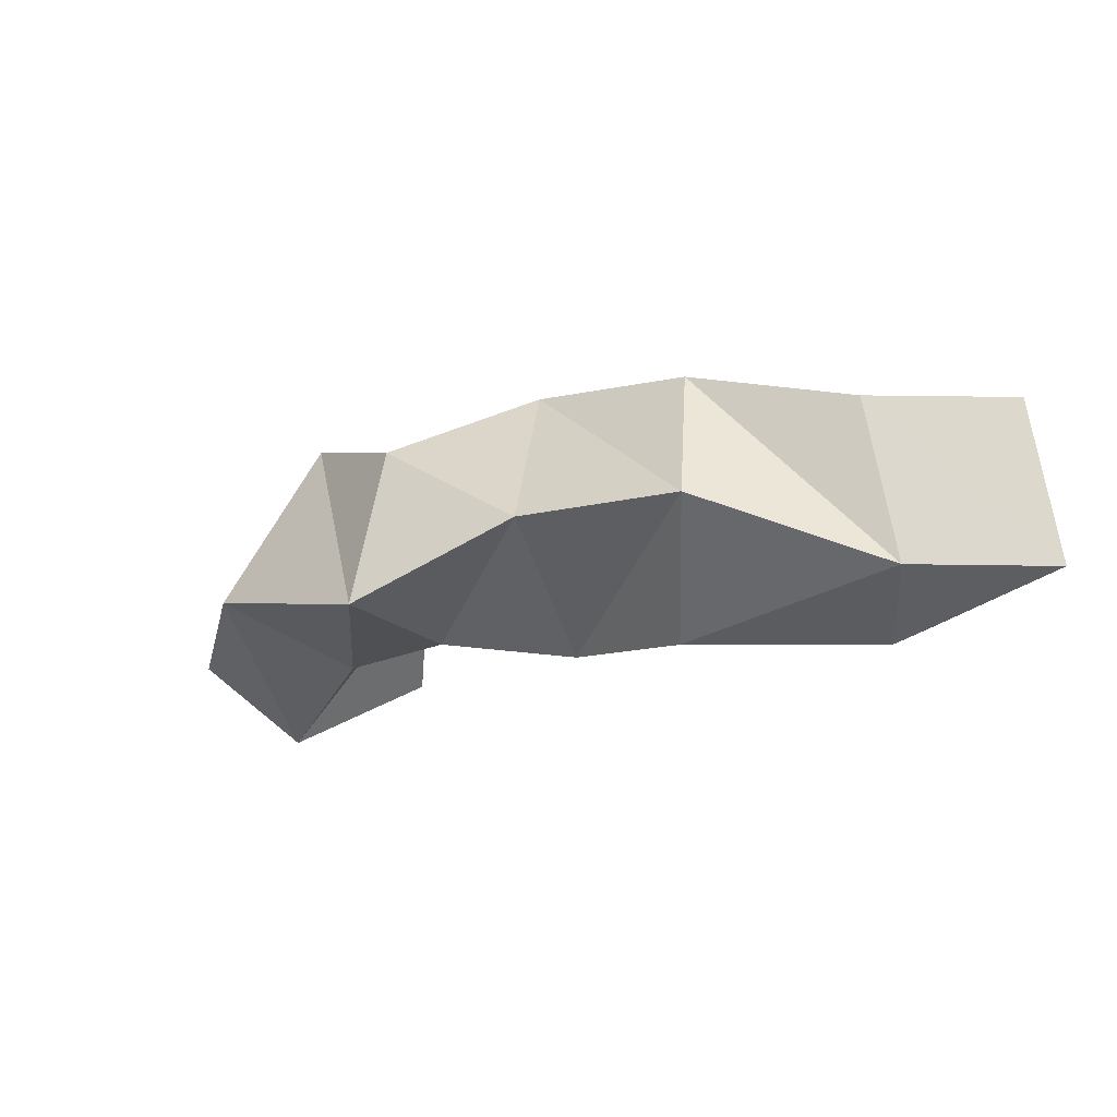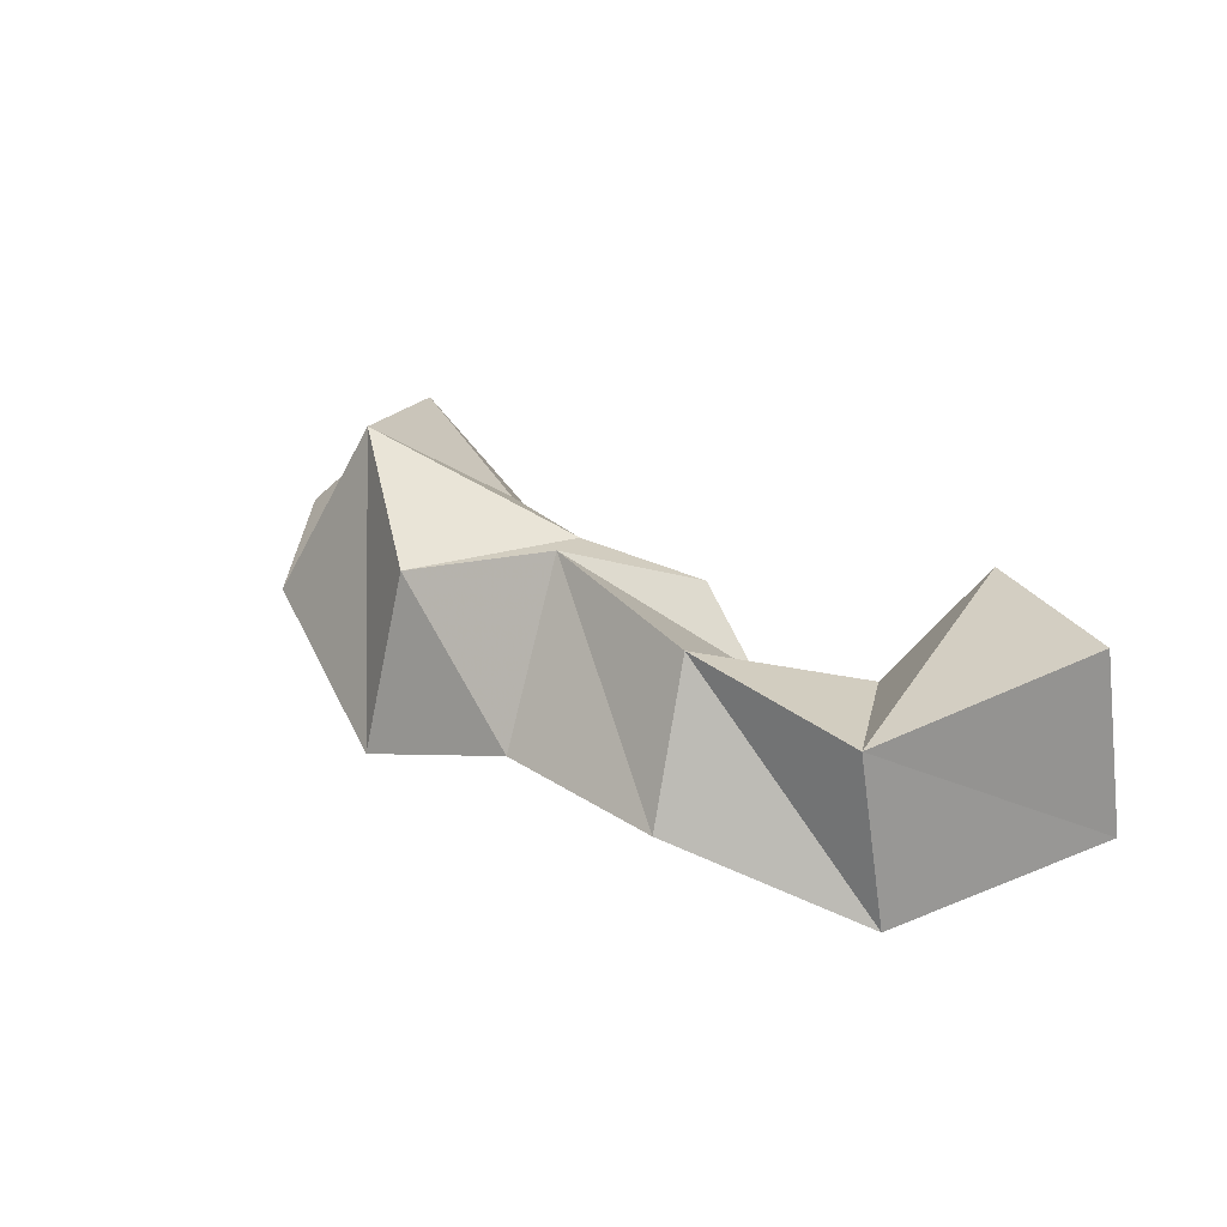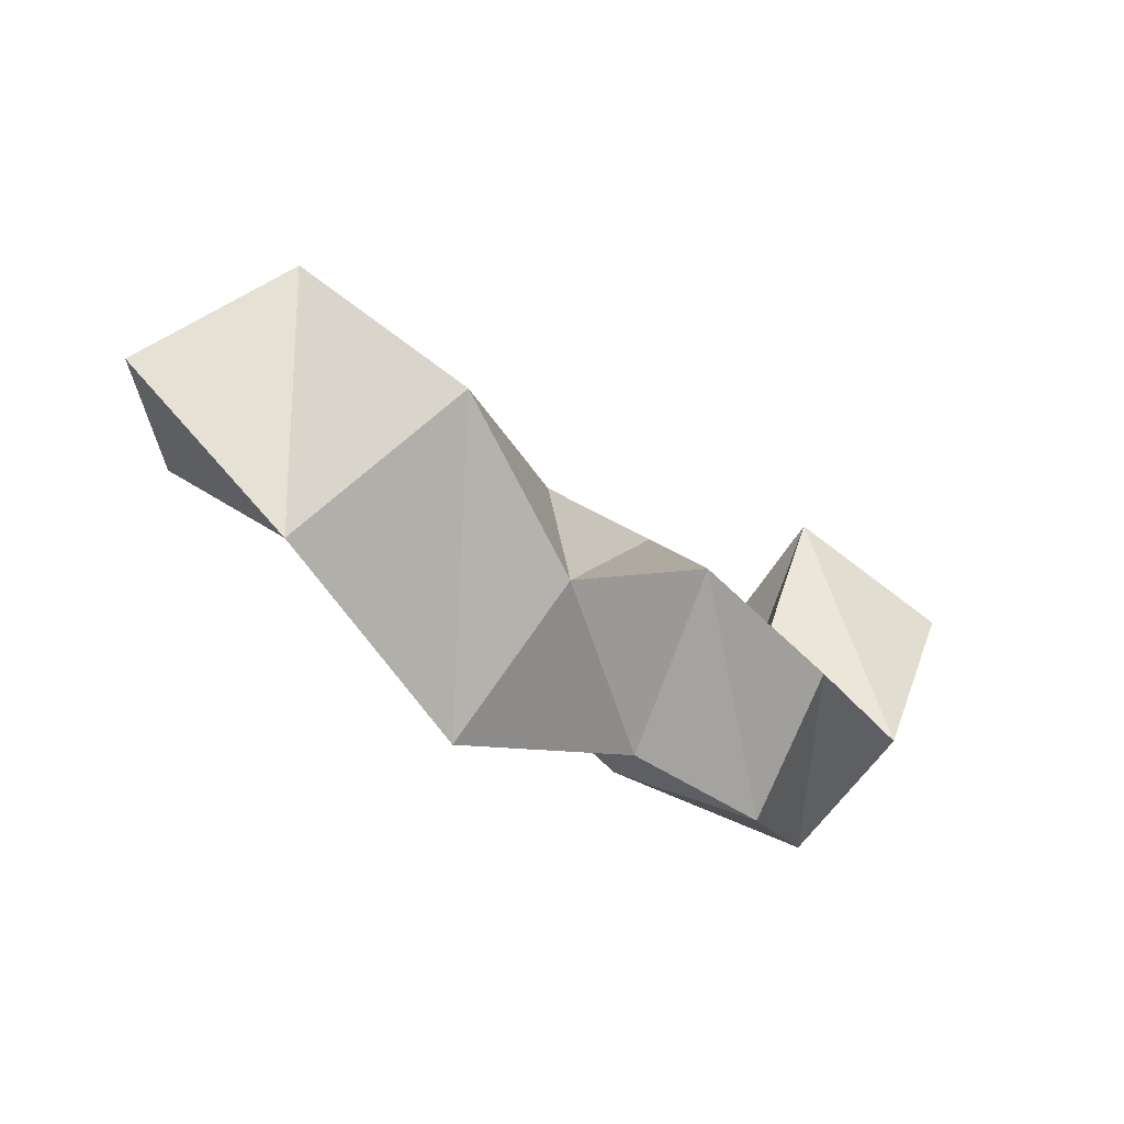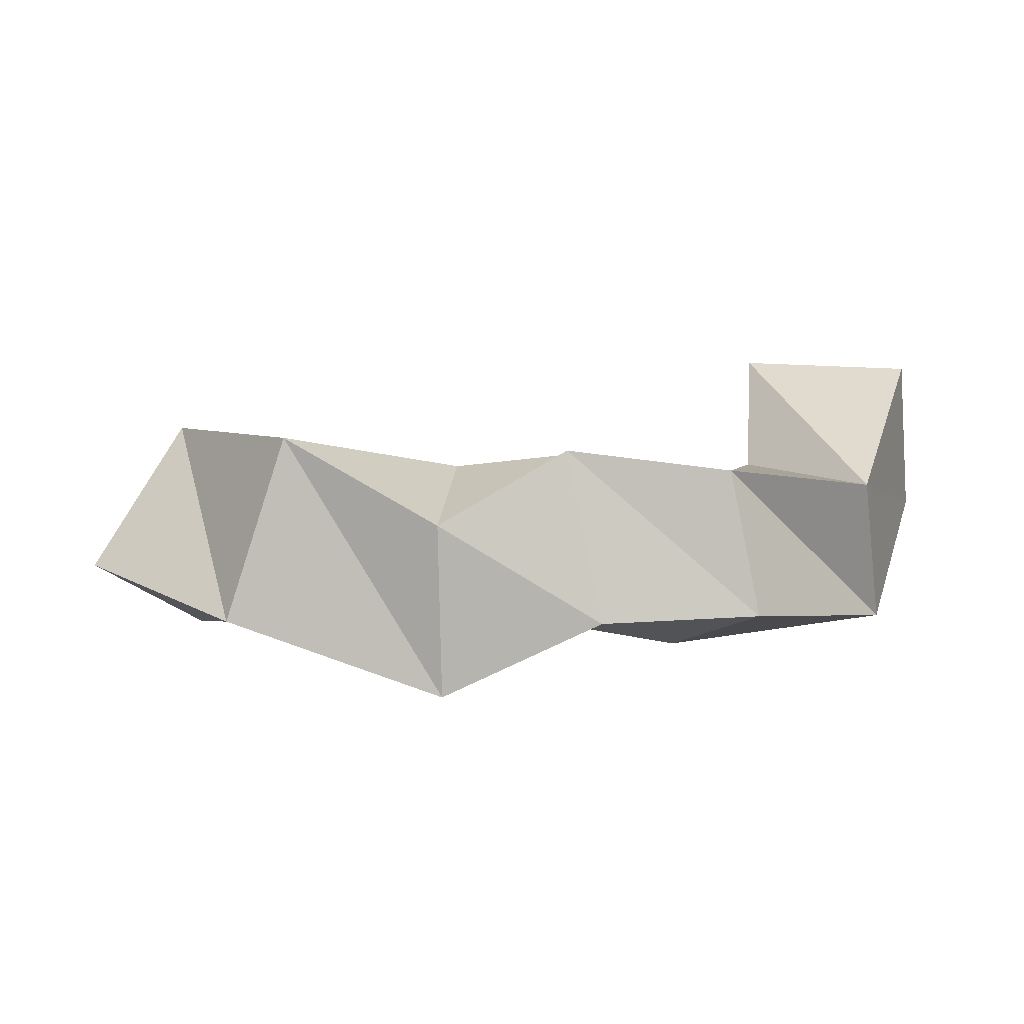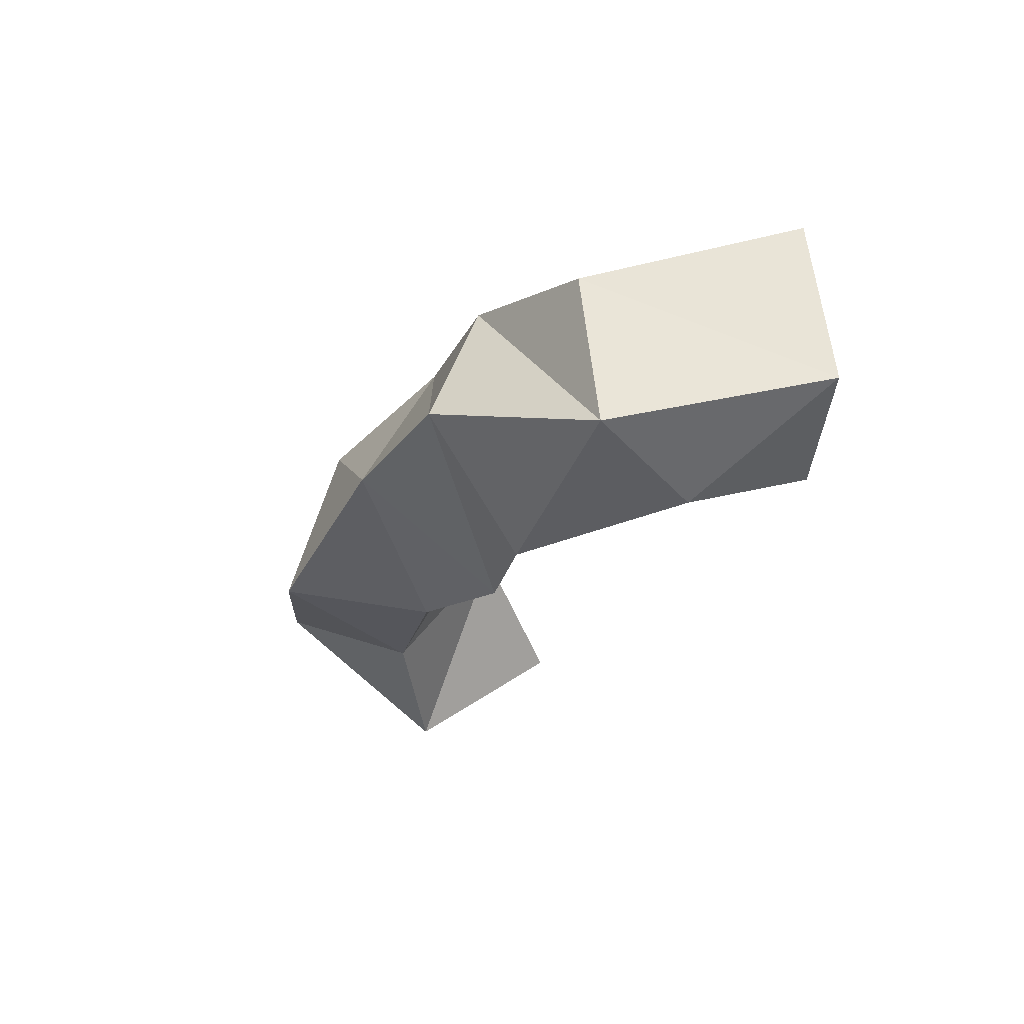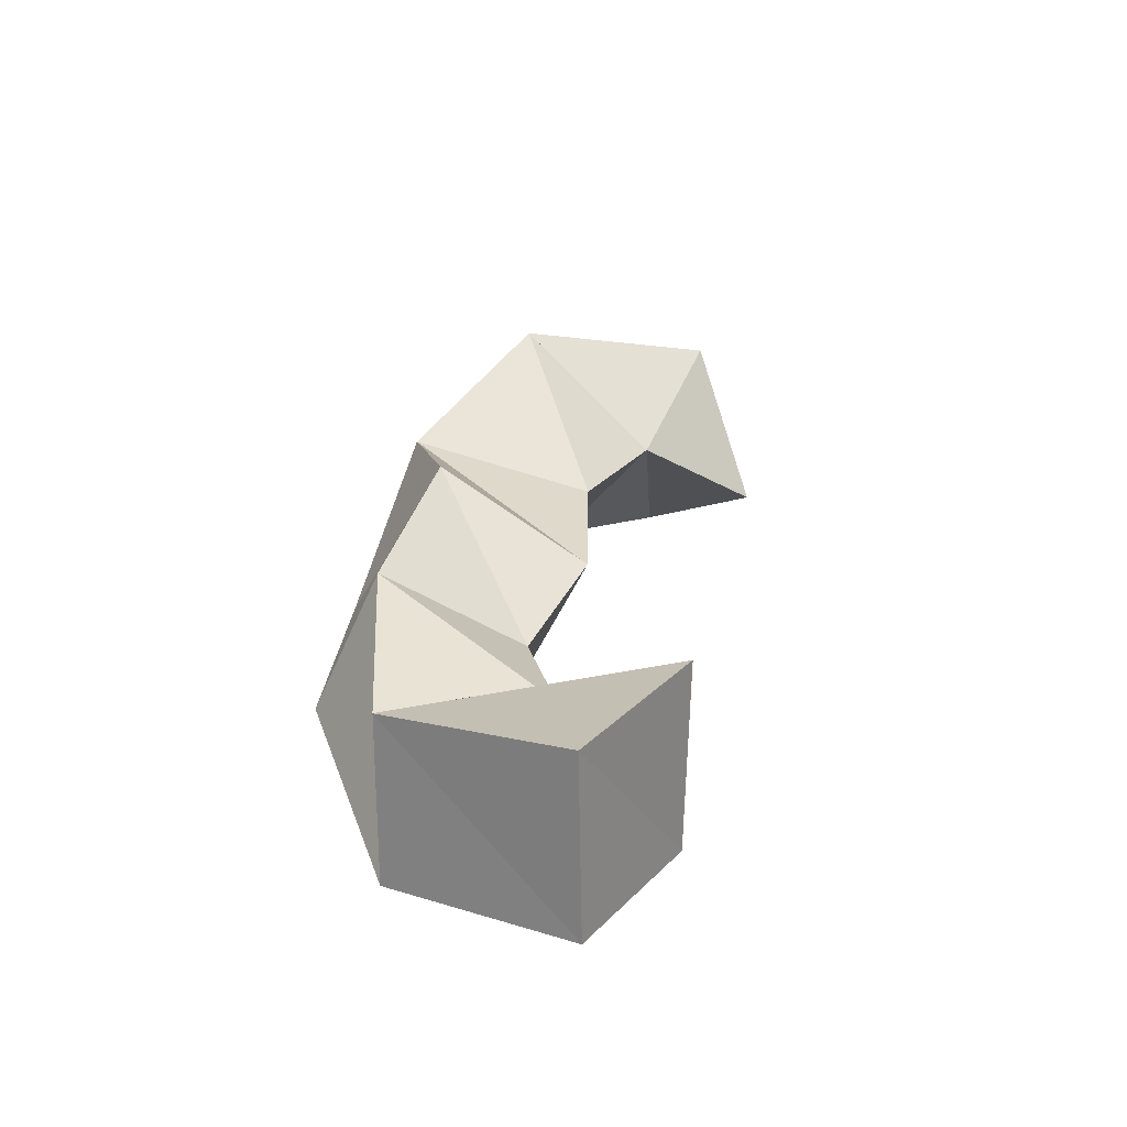
<metadata>
{"format":"obj","ext":"obj","renderer":"f3d","projection":"perspective","resolution":1024,"background":"white","views":[{"elev":-19.8,"azim":-136.4,"up":"+Y"},{"elev":28.9,"azim":-121.7,"up":"+Y"},{"elev":-60.3,"azim":140.0,"up":"+Z"},{"elev":26.1,"azim":-173.1,"up":"+Y"},{"elev":-26.1,"azim":-100.6,"up":"+Y"},{"elev":30.7,"azim":-66.3,"up":"+Y"}]}
</metadata>
<code>
v 0.498 0.1264 0.3003
v 0.4755 0.1617 0.3292
v 0.4699 0.1 0.3153
v 0.4558 0.1234 0.3538
v 0.4468 0.1285 0.2667
v 0.4322 0.1783 0.2887
v 0.4287 0.1125 0.3014
v 0.4279 0.1486 0.3299
v 0.3823 0.1117 0.2598
v 0.385 0.1601 0.2737
v 0.394 0.1131 0.3043
v 0.3874 0.154 0.3277
v 0.3376 0.1294 0.2769
v 0.3505 0.174 0.2992
v 0.3556 0.1045 0.3194
v 0.3504 0.1534 0.3433
v 0.2922 0.1278 0.2899
v 0.3028 0.1676 0.305
v 0.318 0.1 0.319
v 0.3217 0.1426 0.3384
v 0.2544 0.1092 0.3286
v 0.2615 0.1559 0.3251
v 0.2775 0.1 0.3574
v 0.2969 0.1458 0.3579
v 0.2422 0.1211 0.3883
v 0.2485 0.1708 0.3845
v 0.2892 0.1163 0.3952
v 0.2979 0.1672 0.393
f 1 2 4
f 3 1 4
f 2 6 8
f 4 2 8
f 6 5 7
f 8 6 7
f 5 1 3
f 7 5 3
f 8 7 3
f 4 8 3
f 2 1 5
f 6 2 5
f 5 6 8
f 7 5 8
f 6 10 12
f 8 6 12
f 10 9 11
f 12 10 11
f 9 5 7
f 11 9 7
f 12 11 7
f 8 12 7
f 6 5 9
f 10 6 9
f 9 10 12
f 11 9 12
f 10 14 16
f 12 10 16
f 14 13 15
f 16 14 15
f 13 9 11
f 15 13 11
f 16 15 11
f 12 16 11
f 10 9 13
f 14 10 13
f 13 14 16
f 15 13 16
f 14 18 20
f 16 14 20
f 18 17 19
f 20 18 19
f 17 13 15
f 19 17 15
f 20 19 15
f 16 20 15
f 14 13 17
f 18 14 17
f 17 18 20
f 19 17 20
f 18 22 24
f 20 18 24
f 22 21 23
f 24 22 23
f 21 17 19
f 23 21 19
f 24 23 19
f 20 24 19
f 18 17 21
f 22 18 21
f 21 22 24
f 23 21 24
f 22 26 28
f 24 22 28
f 26 25 27
f 28 26 27
f 25 21 23
f 27 25 23
f 28 27 23
f 24 28 23
f 22 21 25
f 26 22 25

</code>
